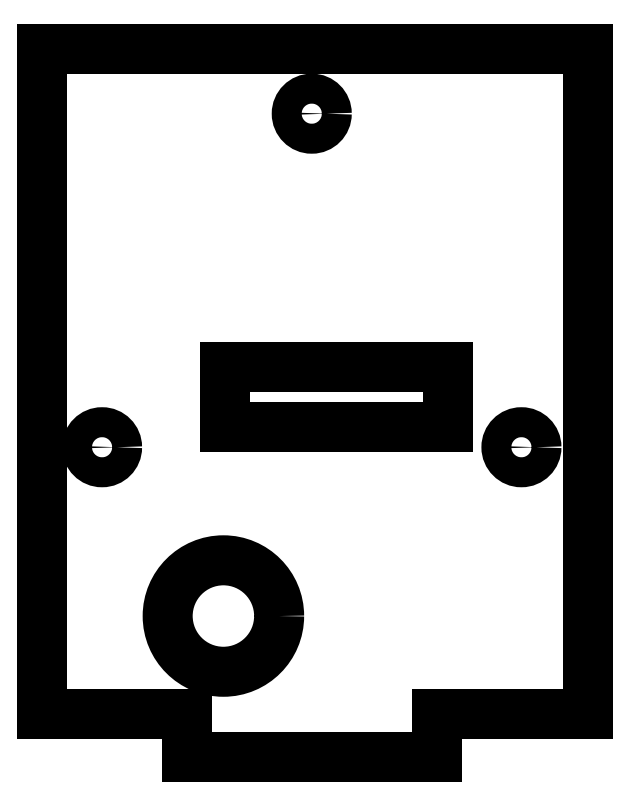
<metadata>
{"format":"dxf","ext":"dxf","renderer":"ezdxf+matplotlib","layout":"modelspace","background":"white","min_lineweight":24,"dpi":150}
</metadata>
<code>
0
SECTION
2
ENTITIES
0
LINE
8
0
10
51.38
20
5
30
0
11
51.38
21
82.49
31
0
0
LINE
8
0
10
51.38
20
82.49
30
0
11
115
21
82.49
31
0
0
LINE
8
0
10
115
20
82.49
30
0
11
115
21
5
31
0
0
CIRCLE
8
0
10
82.81
20
74.99
30
0
40
1.75
210
-0
220
0
230
1
0
CIRCLE
8
0
10
58.36
20
36.09
30
0
40
1.75
210
-0
220
0
230
1
0
LINE
8
0
10
98.66
20
45.5
30
0
11
72.66
21
45.5
31
0
0
LINE
8
0
10
72.66
20
45.5
30
0
11
72.66
21
38.5
31
0
0
LINE
8
0
10
72.66
20
38.5
30
0
11
98.66
21
38.5
31
0
0
LINE
8
0
10
98.66
20
38.5
30
0
11
98.66
21
45.5
31
0
0
CIRCLE
8
0
10
107.3
20
36.09
30
0
40
1.75
210
-0
220
0
230
1
0
CIRCLE
8
0
10
72.51
20
16.4
30
0
40
6.5
210
-0
220
0
230
1
0
LINE
8
0
10
68.27
20
0
30
0
11
97.41
21
6.04e-13
31
0
0
LINE
8
0
10
68.27
20
5
30
0
11
68.27
21
0
31
0
0
LINE
8
0
10
97.41
20
6.04e-13
30
0
11
97.41
21
5
31
0
0
LINE
8
0
10
115
20
5
30
0
11
97.41
21
5
31
0
0
LINE
8
0
10
68.27
20
5
30
0
11
51.38
21
5
31
0
0
ENDSEC
0
EOF

</code>
